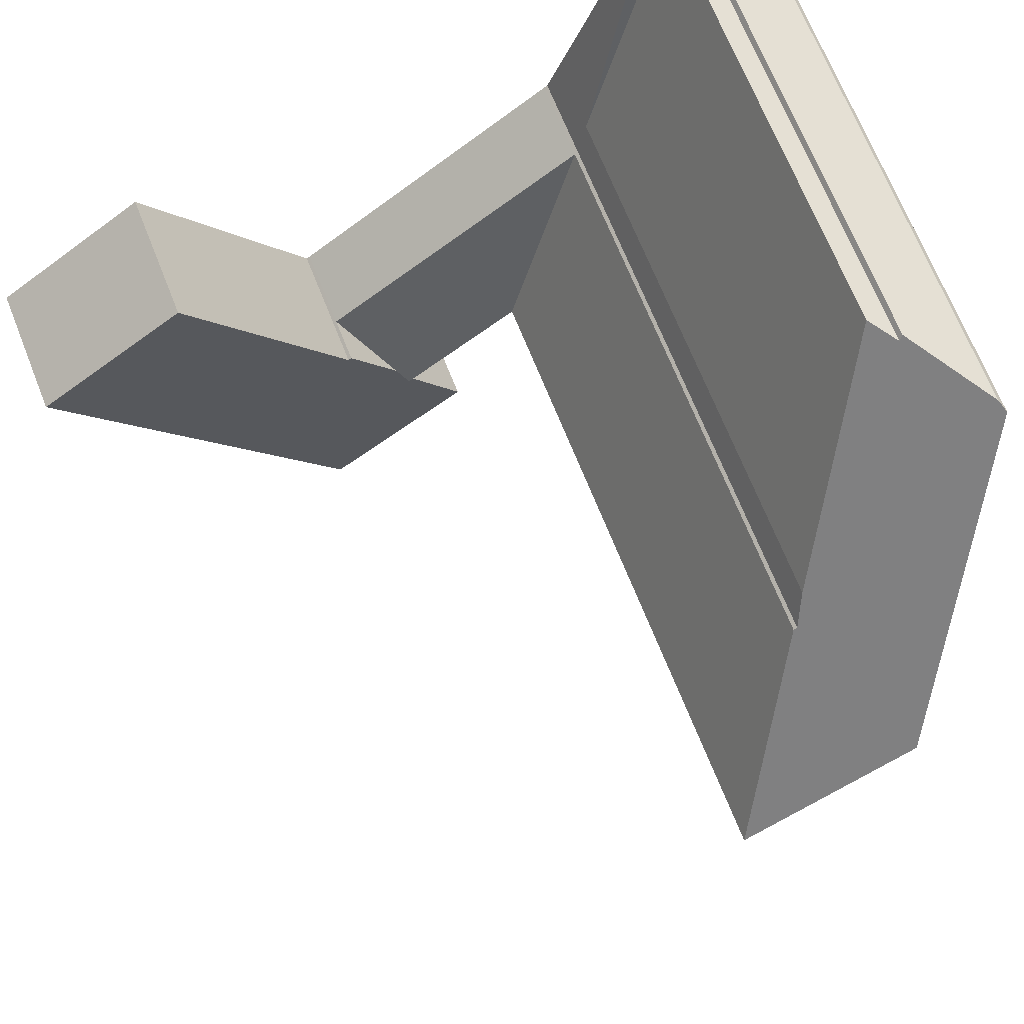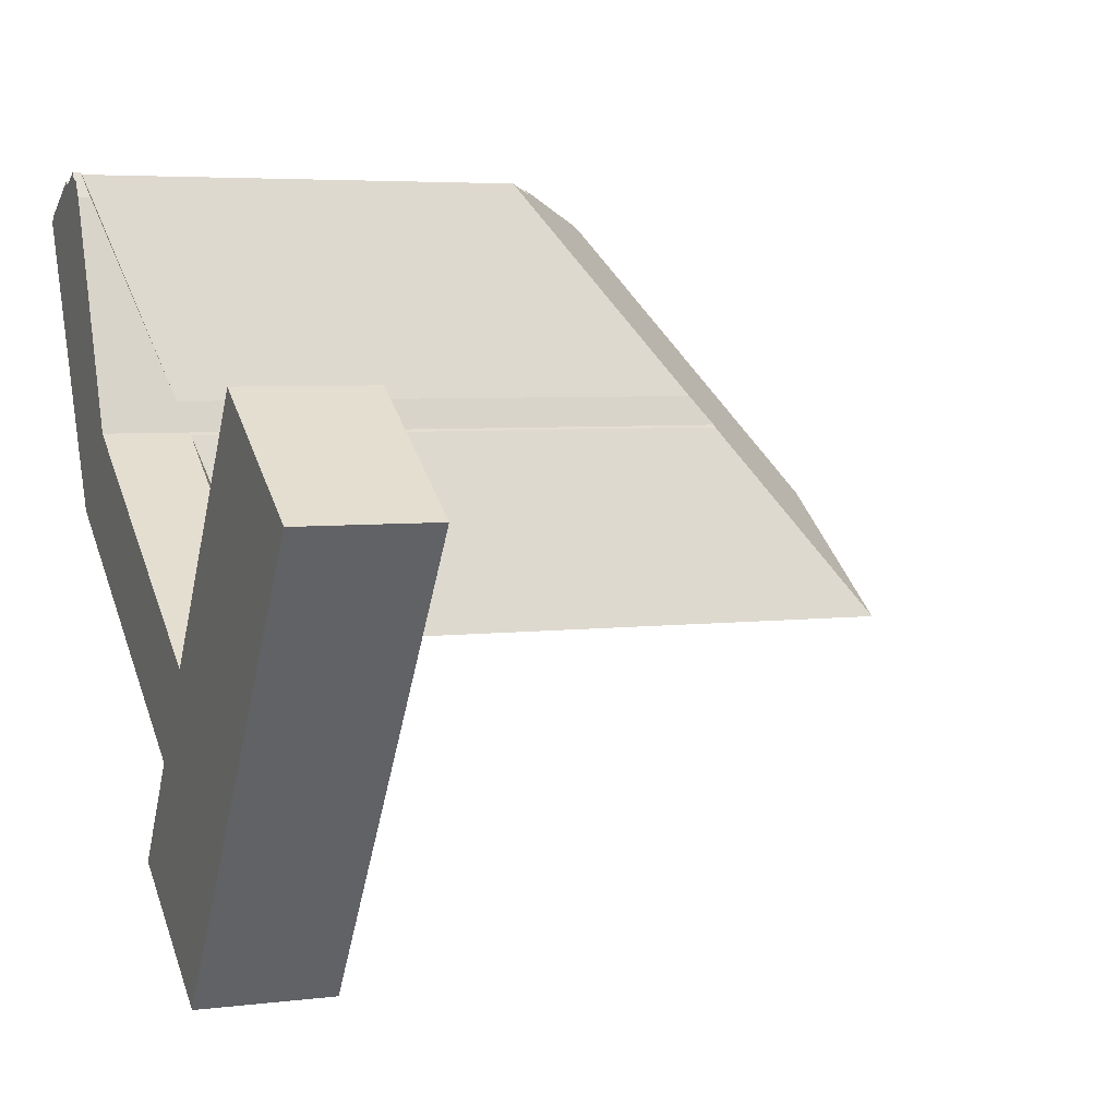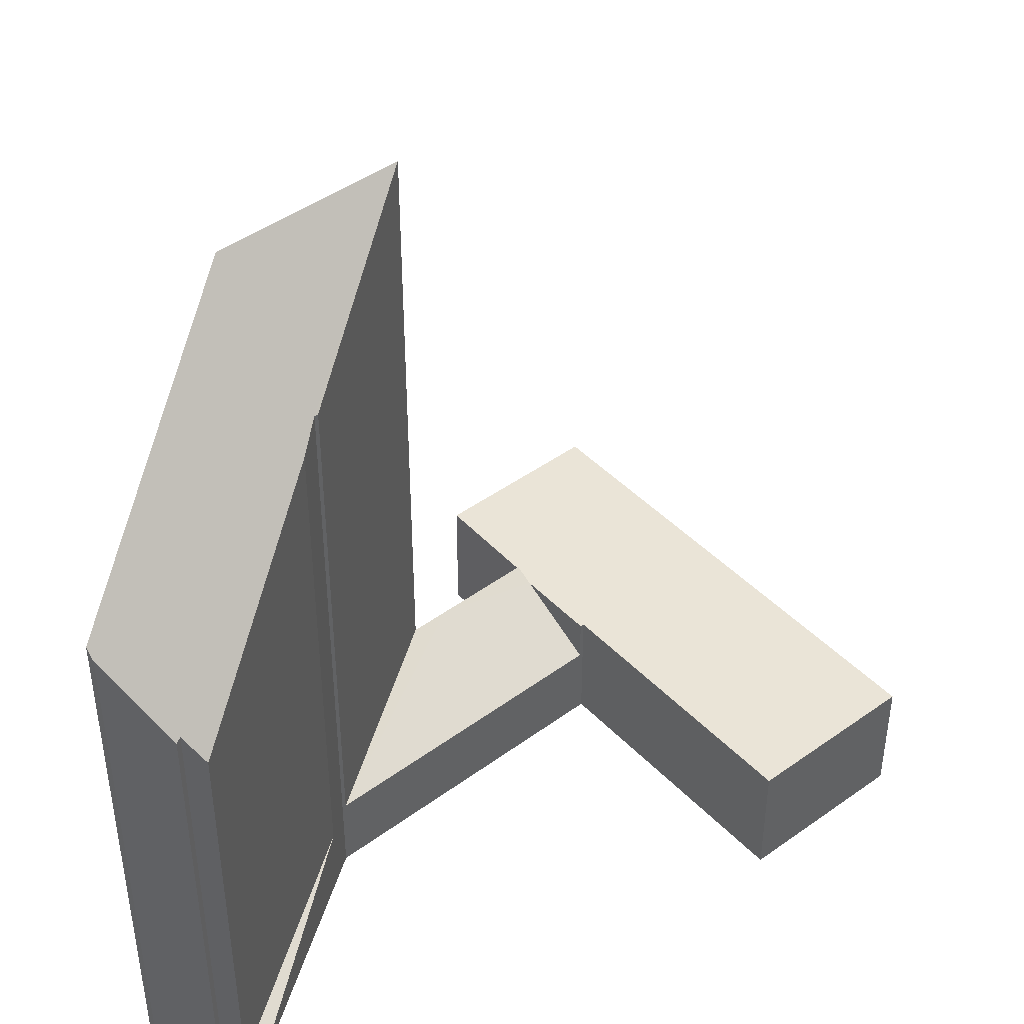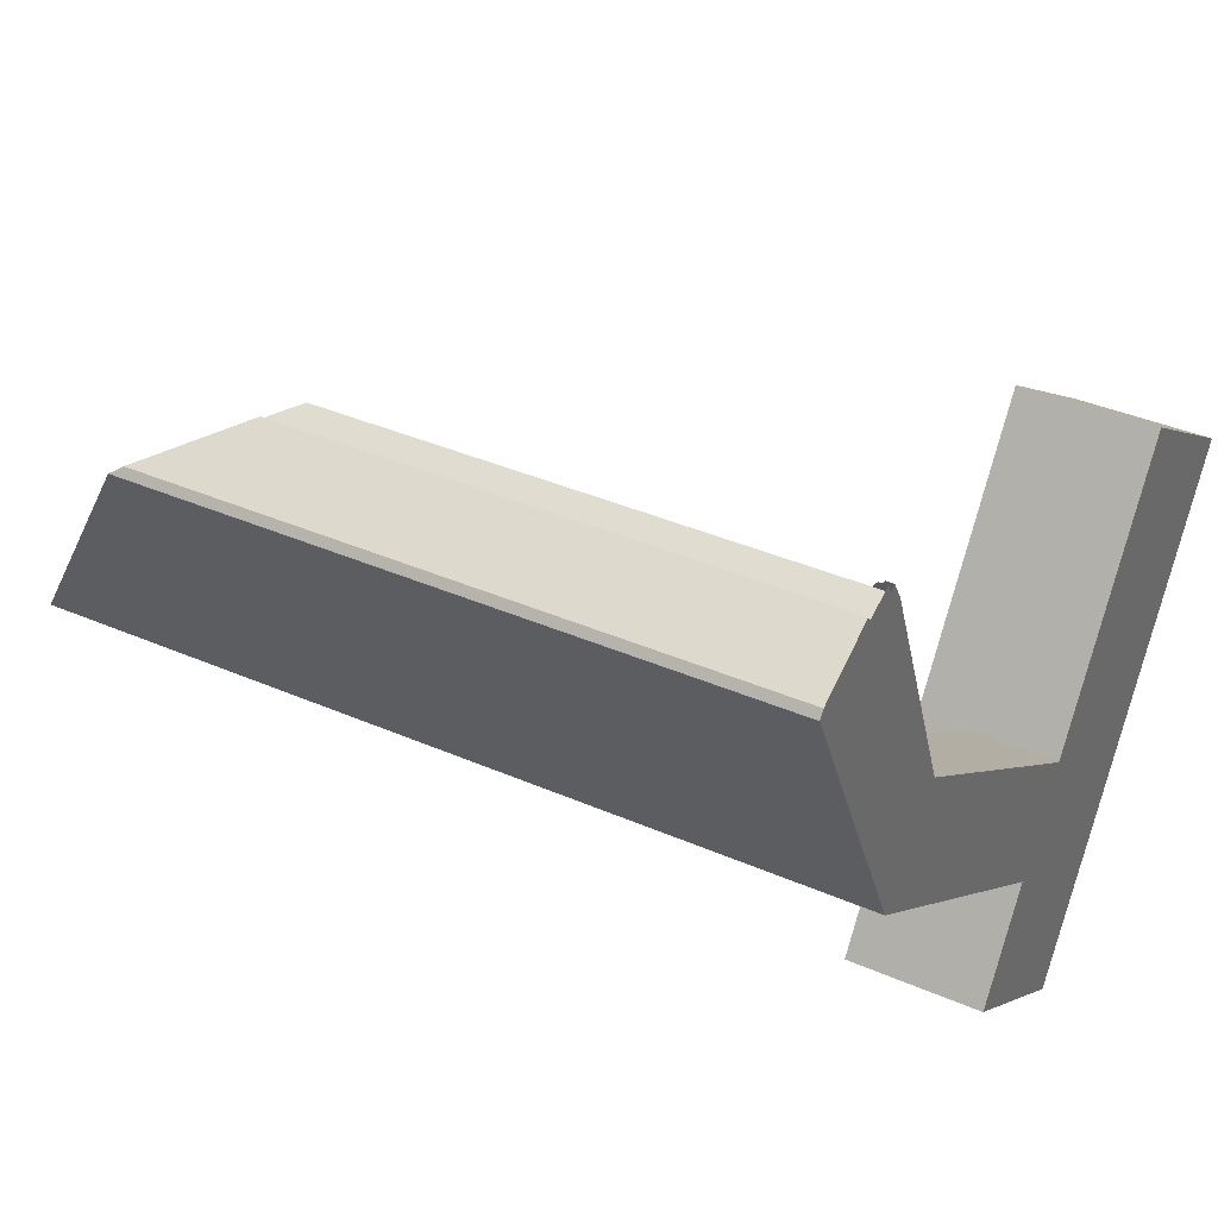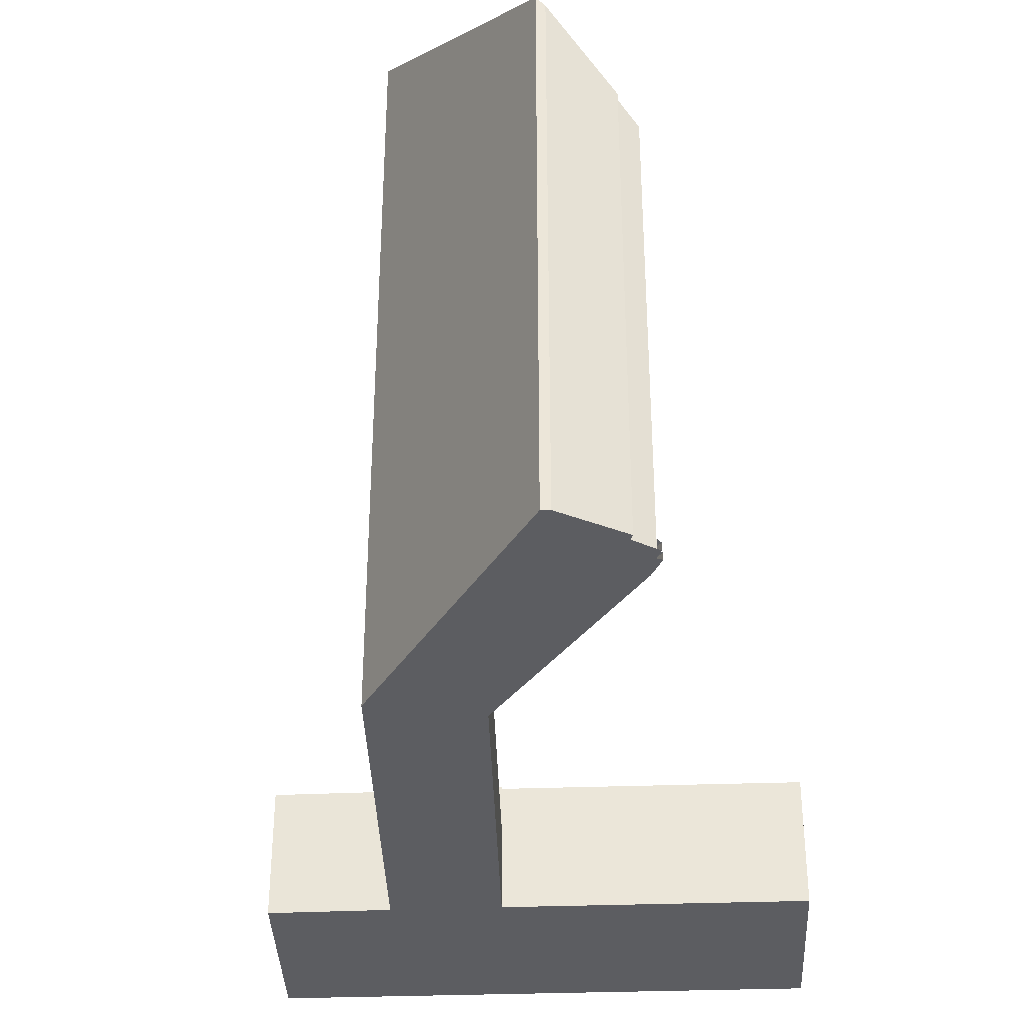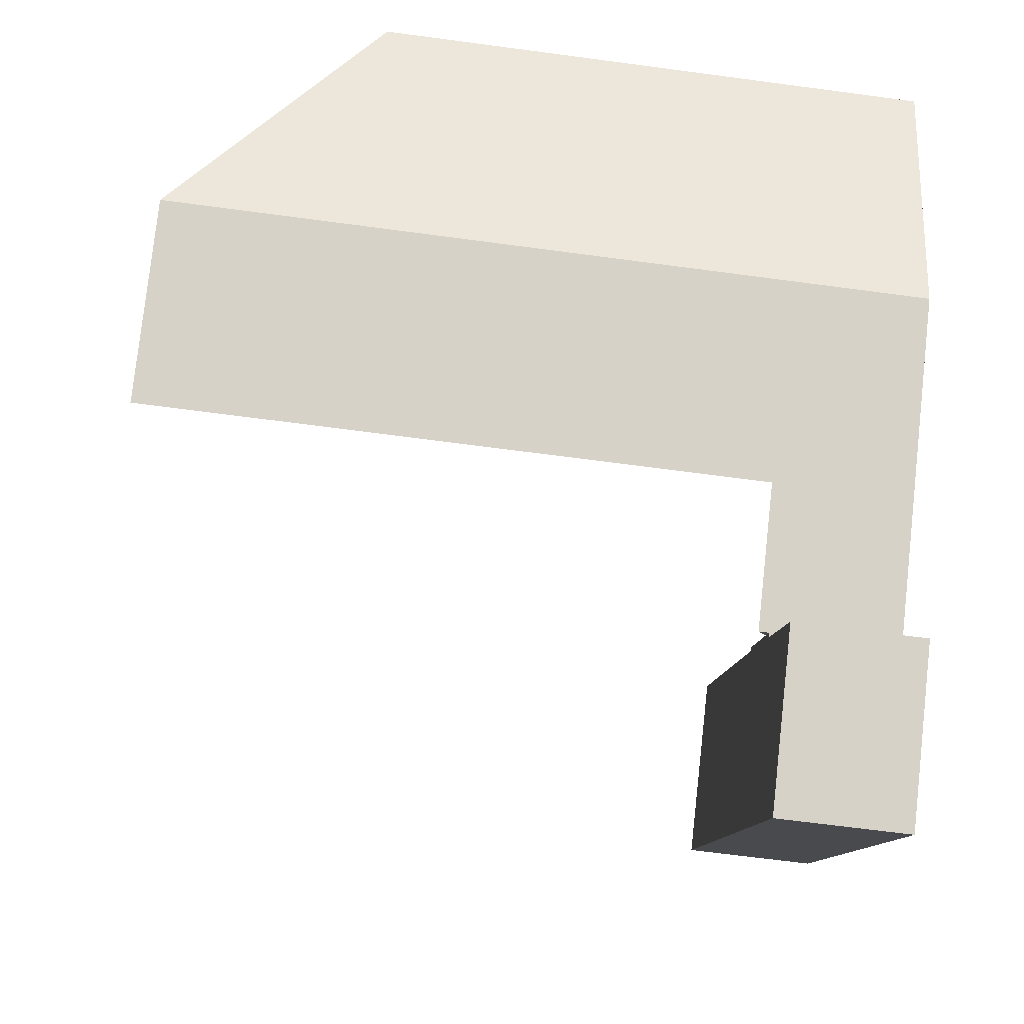
<metadata>
{"format":"obj","ext":"obj","renderer":"f3d","projection":"perspective","resolution":1024,"background":"white","views":[{"elev":69.1,"azim":158.3,"up":"+Z"},{"elev":4.8,"azim":67.8,"up":"+Z"},{"elev":43.9,"azim":-6.5,"up":"+Y"},{"elev":37.2,"azim":-60.5,"up":"+Z"},{"elev":-37.0,"azim":-54.0,"up":"+Y"},{"elev":-67.5,"azim":-97.6,"up":"+Z"}]}
</metadata>
<code>
v  4.362 1.388 -2.563
v  4.599 1.388 -2.724
v  5.408 2.035 -4.742
v  3.276 0.332 0.572
v  2.55 0.268 1.21
v  2.824 0.277 1.003
v  2.667 0.209 1.264
v  2.964 0.191 1.103
v  2.824 -6.142e-17 1.003
v  2.667 -7.74e-17 1.264
v  3.276 -3.502e-17 0.572
v  2.964 -6.754e-17 1.103
v  4.599 1.668e-16 -2.724
v  5.408 2.904e-16 -4.742
v  4.362 1.569e-16 -2.563
v  2.55 -7.409e-17 1.21
v  13.28 3.561 -10.69
v  13.37 3.561 -10.75
v  11.96 3.561 -12.67
v  11.09 3.561 -16.57
v  15.84 3.561 -16.07
v  14.15 3.561 -18.62
v  10.04 3.561 -15.87
v  10.45 3.561 -15.24
v  11.72 3.561 -13.26
v  18.44 3.561 -12.15
v  11.78 3.561 -13.18
v  11.67 3.561 -13.11
v  14.3 3.561 -9.337
v  21.92 3.561 -6.889
v  17.77 3.561 -4.103
v  19.7 3.561 -5.377
v  21.95 3.561 -6.853
v  11.78 8.07e-16 -13.18
v  11.72 8.121e-16 -13.26
v  10.04 9.719e-16 -15.87
v  10.45 9.334e-16 -15.24
v  11.67 8.027e-16 -13.11
v  13.28 6.545e-16 -10.69
v  11.96 7.758e-16 -12.67
v  13.37 6.582e-16 -10.75
v  14.3 5.717e-16 -9.337
v  17.77 2.512e-16 -4.103
v  14.15 1.14e-15 -18.62
v  11.09 1.015e-15 -16.57
v  21.95 4.196e-16 -6.853
v  19.7 3.292e-16 -5.377
v  21.92 4.218e-16 -6.889
v  18.44 7.442e-16 -12.15
v  15.84 9.842e-16 -16.07
v  9.246 3.841 -11.45
v  11.67 3.842 -13.11
v  13.28 2.292 -10.69
v  5.826 2.293 -5.611
v  8.33 3.841 -10.83
v  5.826 3.436e-16 -5.611
v  8.33 6.63e-16 -10.83
v  9.246 7.012e-16 -11.45
v  0 15.61 9.56e-16
v  8.33 20.97 -10.83
v  3.673 20.97 -7.649
v  5.731 17.32 -5.547
v  5.826 17.32 -5.611
v  0.138 15.31 0.194
v  0.239 15.19 0.246
v  1.856 13.18 1.075
v  5.408 16.71 -4.742
v  4.362 15.18 -2.563
v  1.954 13.25 0.939
v  2.55 12.54 1.21
v  1.954 -5.75e-17 0.939
v  1.856 -6.582e-17 1.075
v  5.731 3.397e-16 -5.547
v  0 0 0
v  0.138 -1.188e-17 0.194
v  0.239 -1.506e-17 0.246
v  3.673 4.684e-16 -7.649
g defaultobject
f 1 2 3
f 2 1 4
f 4 1 5
f 4 5 6
f 6 5 7
f 8 4 6
f 7 9 6
f 9 7 10
f 8 11 4
f 11 8 12
f 11 2 4
f 2 11 13
f 2 13 3
f 3 13 14
f 14 1 3
f 1 14 15
f 1 15 5
f 5 15 16
f 13 15 14
f 15 13 11
f 15 11 16
f 16 11 9
f 9 11 12
f 16 9 10
f 17 18 19
f 20 21 22
f 21 20 23
f 21 23 24
f 21 24 25
f 21 25 26
f 26 25 27
f 26 27 28
f 26 28 19
f 26 19 18
f 26 18 29
f 26 29 30
f 30 29 31
f 30 31 32
f 30 32 33
f 25 34 27
f 34 25 24
f 34 24 23
f 34 23 35
f 35 23 36
f 35 36 37
f 38 19 28
f 19 38 17
f 17 38 39
f 39 38 40
f 41 29 18
f 29 41 31
f 31 41 42
f 31 42 43
f 34 28 27
f 28 34 38
f 44 20 22
f 20 44 45
f 20 45 23
f 23 45 36
f 39 18 17
f 18 39 41
f 43 32 31
f 32 43 33
f 33 43 46
f 46 43 47
f 46 30 33
f 30 46 26
f 26 46 48
f 26 48 49
f 26 49 21
f 21 49 50
f 21 50 22
f 22 50 44
f 38 34 40
f 47 48 46
f 48 47 49
f 49 47 43
f 49 43 42
f 49 42 50
f 50 42 41
f 50 41 39
f 50 39 40
f 50 40 44
f 44 40 34
f 44 34 35
f 44 35 37
f 44 37 45
f 45 37 36
f 51 19 52
f 19 51 53
f 53 51 54
f 54 51 55
f 56 53 54
f 53 56 39
f 39 19 53
f 19 39 52
f 52 39 38
f 38 39 40
f 38 51 52
f 51 38 55
f 55 38 57
f 57 38 58
f 57 54 55
f 54 57 56
f 40 58 38
f 58 40 39
f 58 39 56
f 58 56 57
f 59 60 61
f 60 59 62
f 60 62 63
f 62 59 64
f 62 64 65
f 66 62 65
f 62 66 67
f 67 66 68
f 68 66 69
f 70 68 69
f 66 71 69
f 71 66 72
f 68 14 67
f 14 68 70
f 14 70 16
f 14 16 15
f 73 67 14
f 73 63 62
f 63 73 56
f 63 57 60
f 57 63 56
f 71 70 69
f 70 71 16
f 74 64 59
f 64 74 75
f 75 65 64
f 65 75 66
f 66 75 72
f 72 75 76
f 73 62 67
f 57 61 60
f 61 57 77
f 77 59 61
f 59 77 74
f 56 77 57
f 77 56 73
f 77 73 14
f 77 14 74
f 74 14 15
f 74 15 16
f 74 16 71
f 74 71 72
f 74 72 76
f 74 76 75

</code>
